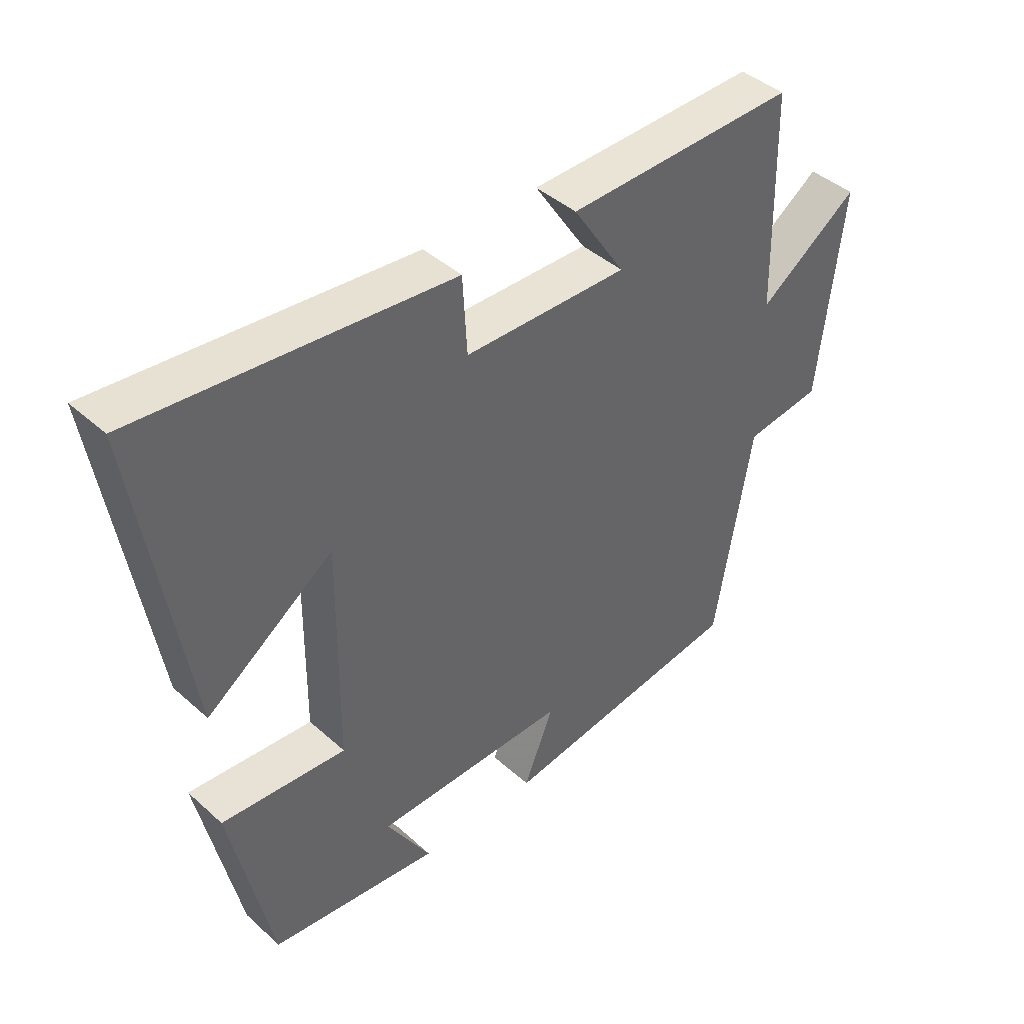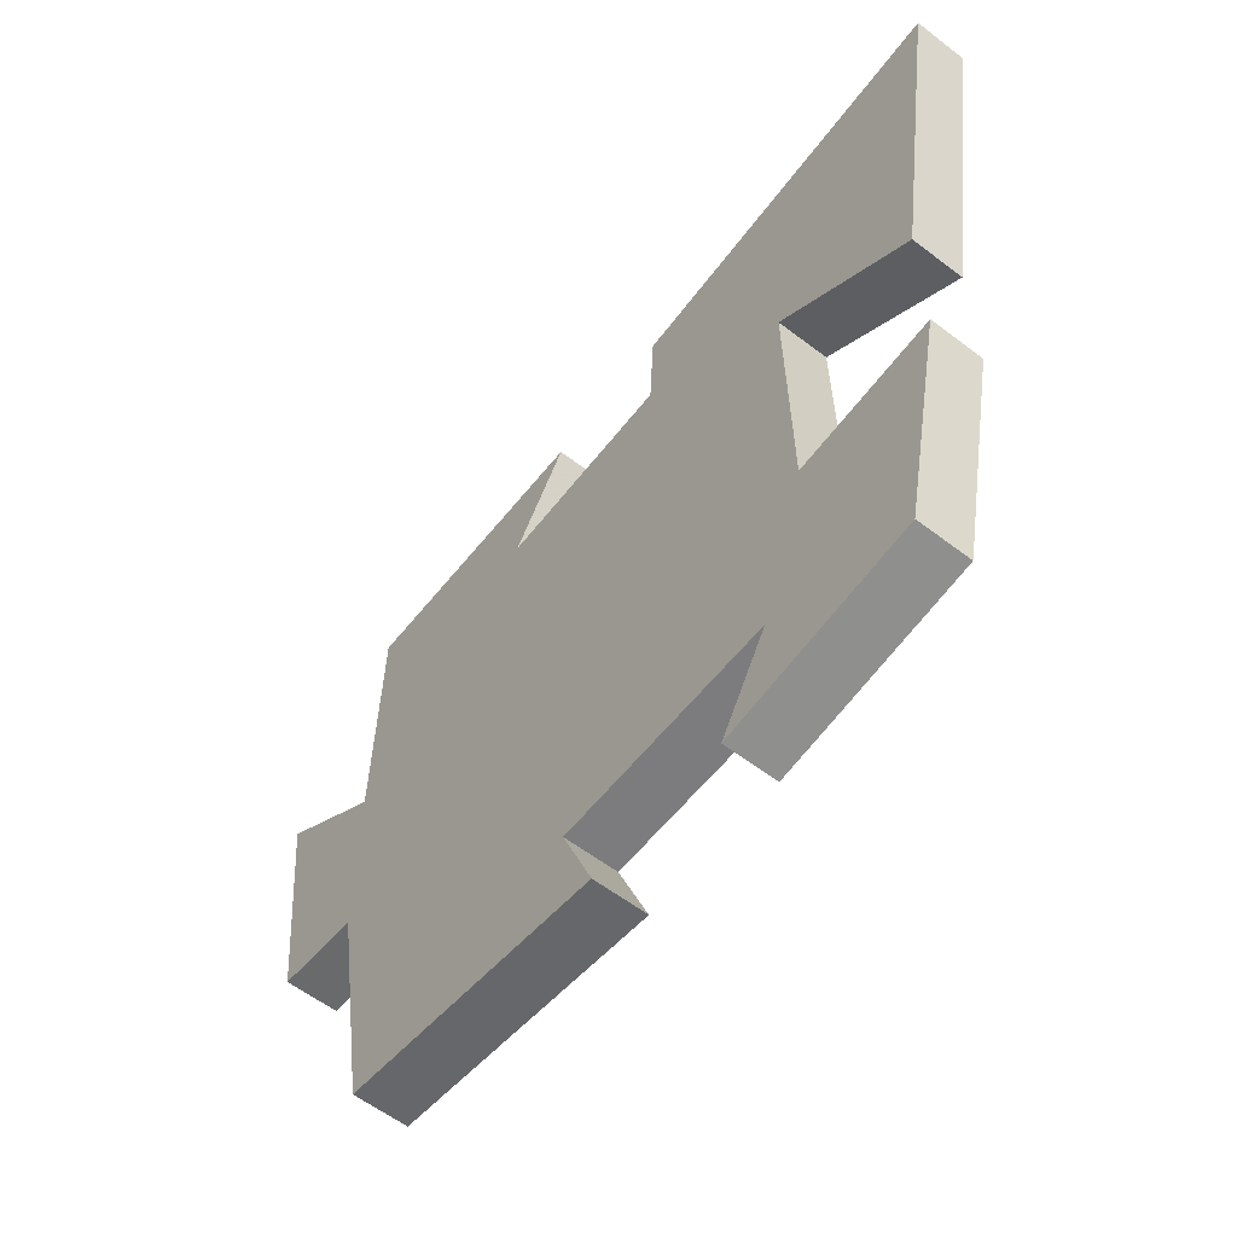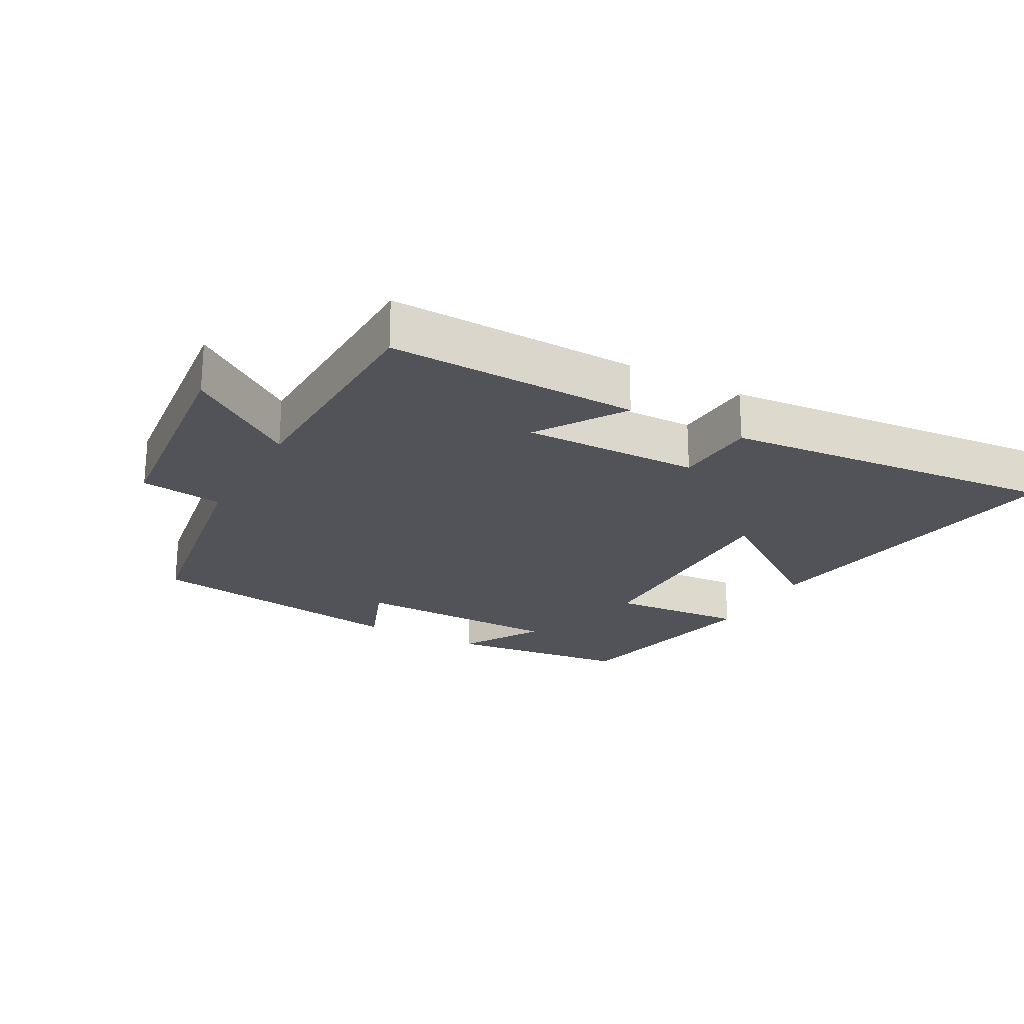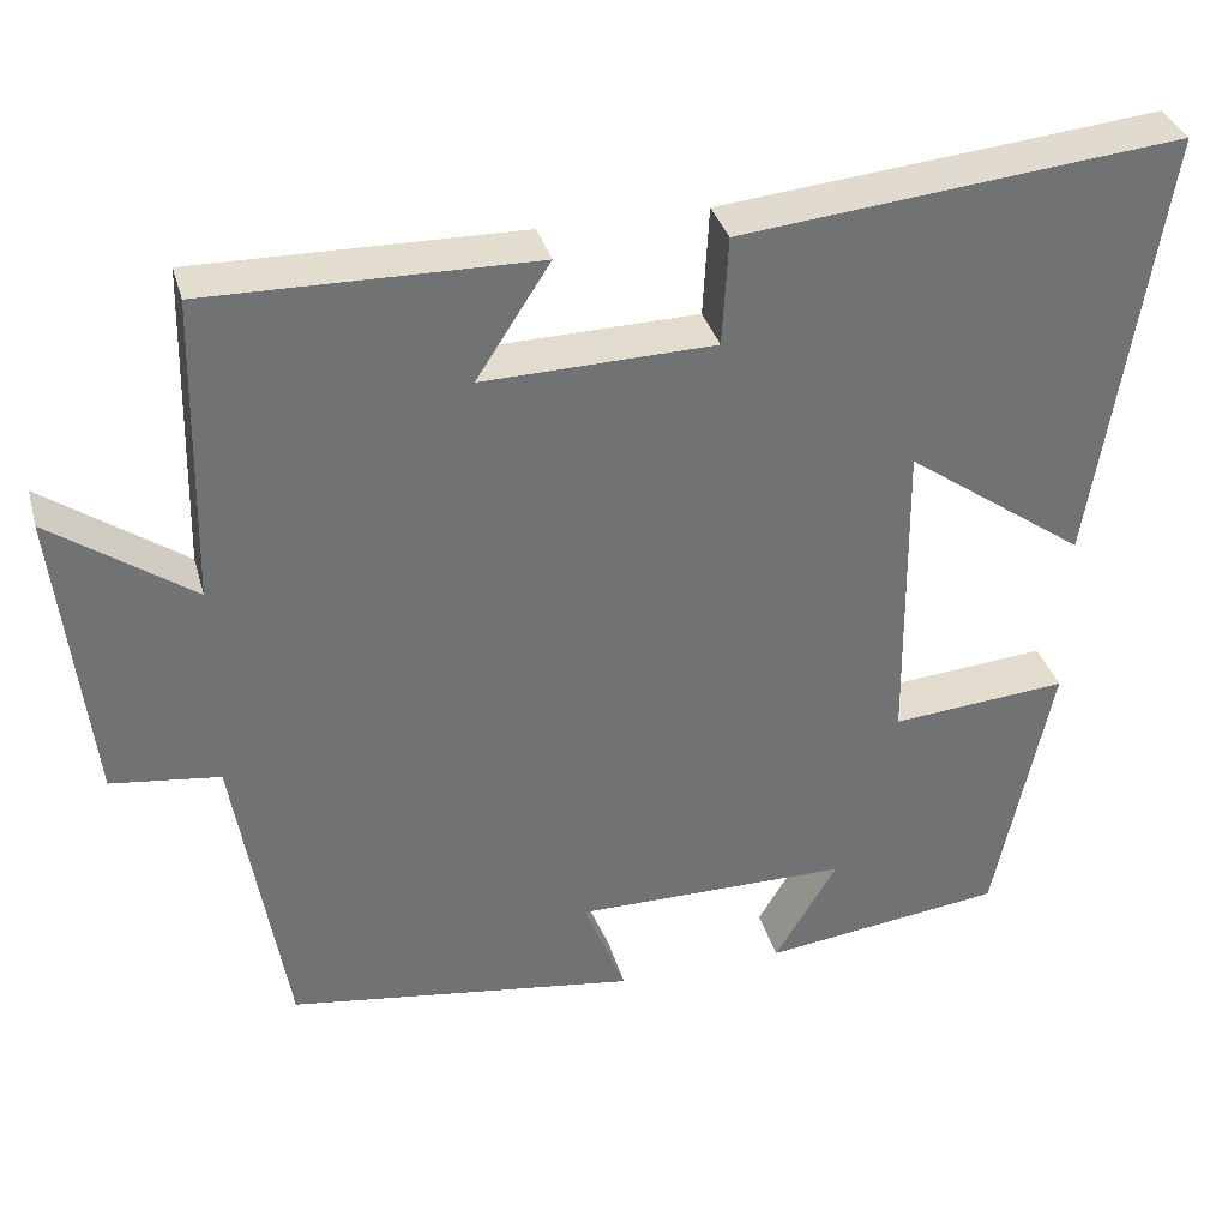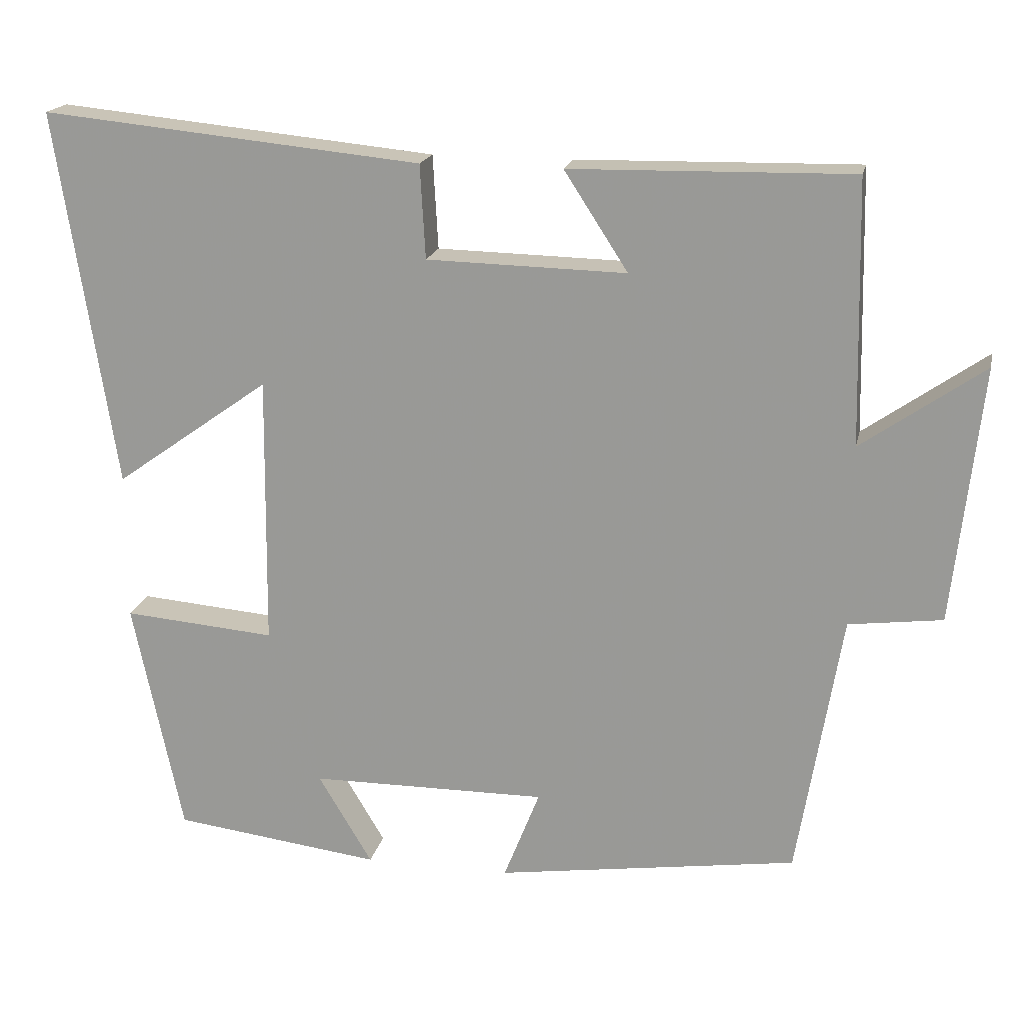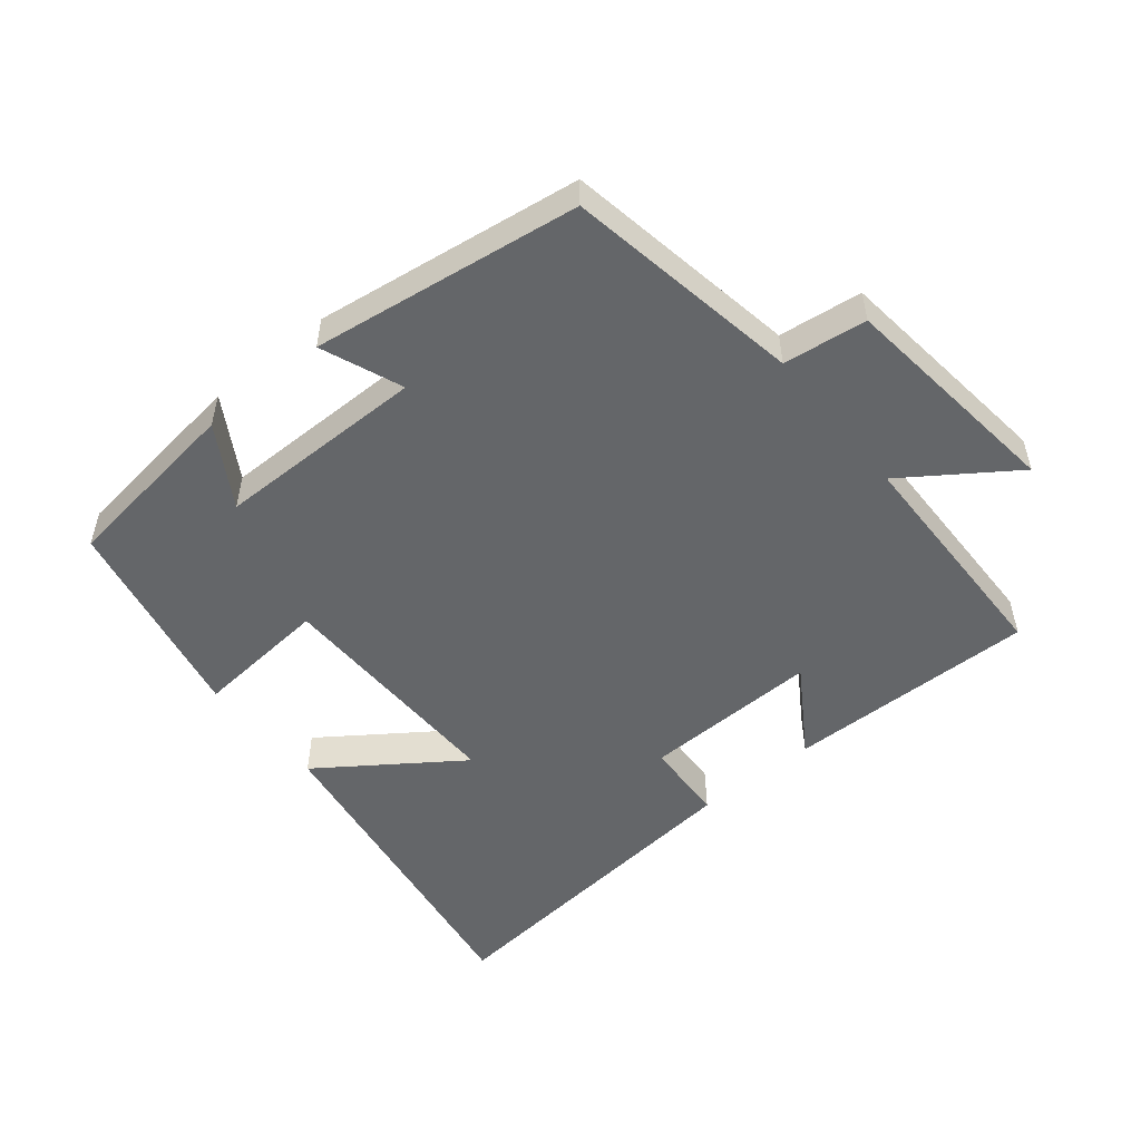
<metadata>
{"format":"obj","ext":"obj","renderer":"f3d","projection":"perspective","resolution":1024,"background":"white","views":[{"elev":42.5,"azim":136.8,"up":"+Z"},{"elev":-59.2,"azim":51.9,"up":"+Z"},{"elev":-22.7,"azim":-29.0,"up":"+Y"},{"elev":34.8,"azim":-15.1,"up":"+Z"},{"elev":18.4,"azim":-168.1,"up":"+Z"},{"elev":-51.7,"azim":-140.6,"up":"+Y"}]}
</metadata>
<code>
v 0.579 0.07 0.55
v 0.5 0.07 0.047
v 0.293 0.07 0.194
v 0.297 0.07 -0.168
v 0.5 0.07 -0.151
v 0.434 0.07 -0.465
v 0.157 0.07 -0.5
v 0.229 0.07 -0.38
v -0.087 0.07 -0.378
v -0.039 0.07 -0.5
v -0.441 0.07 -0.442
v -0.5 0.07 -0.088
v -0.625 0.07 -0.072
v -0.663 0.07 0.27
v -0.5 0.07 0.156
v -0.492 0.07 0.507
v -0.116 0.07 0.5
v -0.201 0.07 0.369
v 0.065 0.07 0.375
v 0.072 0.07 0.5
v 0.579 0 0.55
v 0.5 0 0.047
v 0.293 0 0.194
v 0.297 0 -0.168
v 0.5 0 -0.151
v 0.434 0 -0.465
v 0.157 0 -0.5
v 0.229 0 -0.38
v -0.087 0 -0.378
v -0.039 0 -0.5
v -0.441 0 -0.442
v -0.5 0 -0.088
v -0.625 0 -0.072
v -0.663 0 0.27
v -0.5 0 0.156
v -0.492 0 0.507
v -0.116 0 0.5
v -0.201 0 0.369
v 0.065 0 0.375
v 0.072 0 0.5
f 19 20 1 2
f 15 16 17 18
f 15 18 19
f 12 13 14 15
f 9 10 11 12
f 8 9 12 15
f 5 6 7 8
f 4 5 8
f 3 4 8 15
f 19 2 3
f 3 15 19
f 22 21 40 39
f 38 37 36 35
f 39 38 35
f 35 34 33 32
f 32 31 30 29
f 35 32 29 28
f 28 27 26 25
f 28 25 24
f 35 28 24 23
f 23 22 39
f 39 35 23
f 1 21 22 2
f 2 22 23 3
f 3 23 24 4
f 4 24 25 5
f 5 25 26 6
f 6 26 27 7
f 7 27 28 8
f 8 28 29 9
f 9 29 30 10
f 10 30 31 11
f 11 31 32 12
f 12 32 33 13
f 13 33 34 14
f 14 34 35 15
f 15 35 36 16
f 16 36 37 17
f 17 37 38 18
f 18 38 39 19
f 19 39 40 20
f 20 40 21 1

</code>
